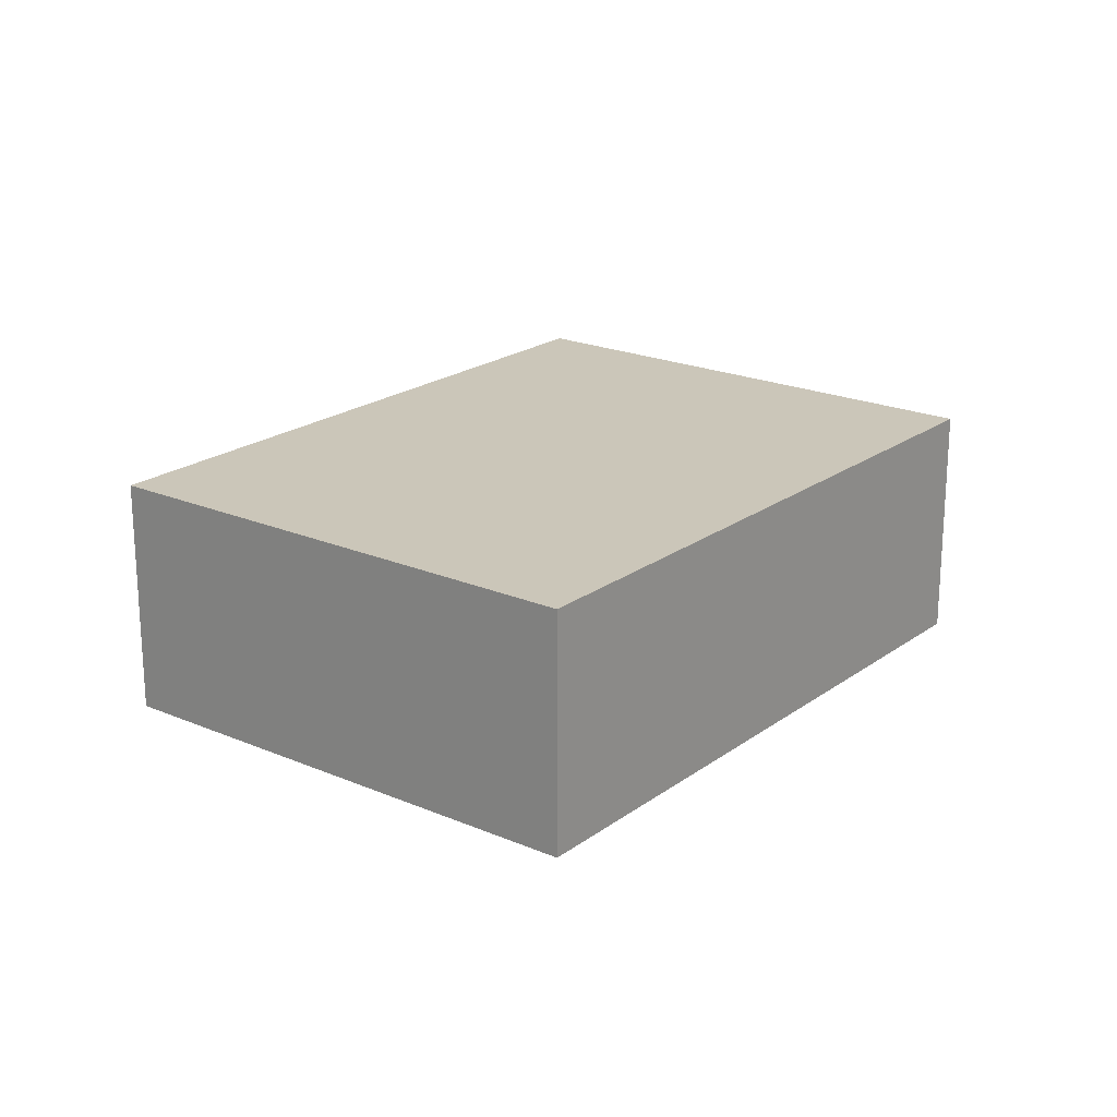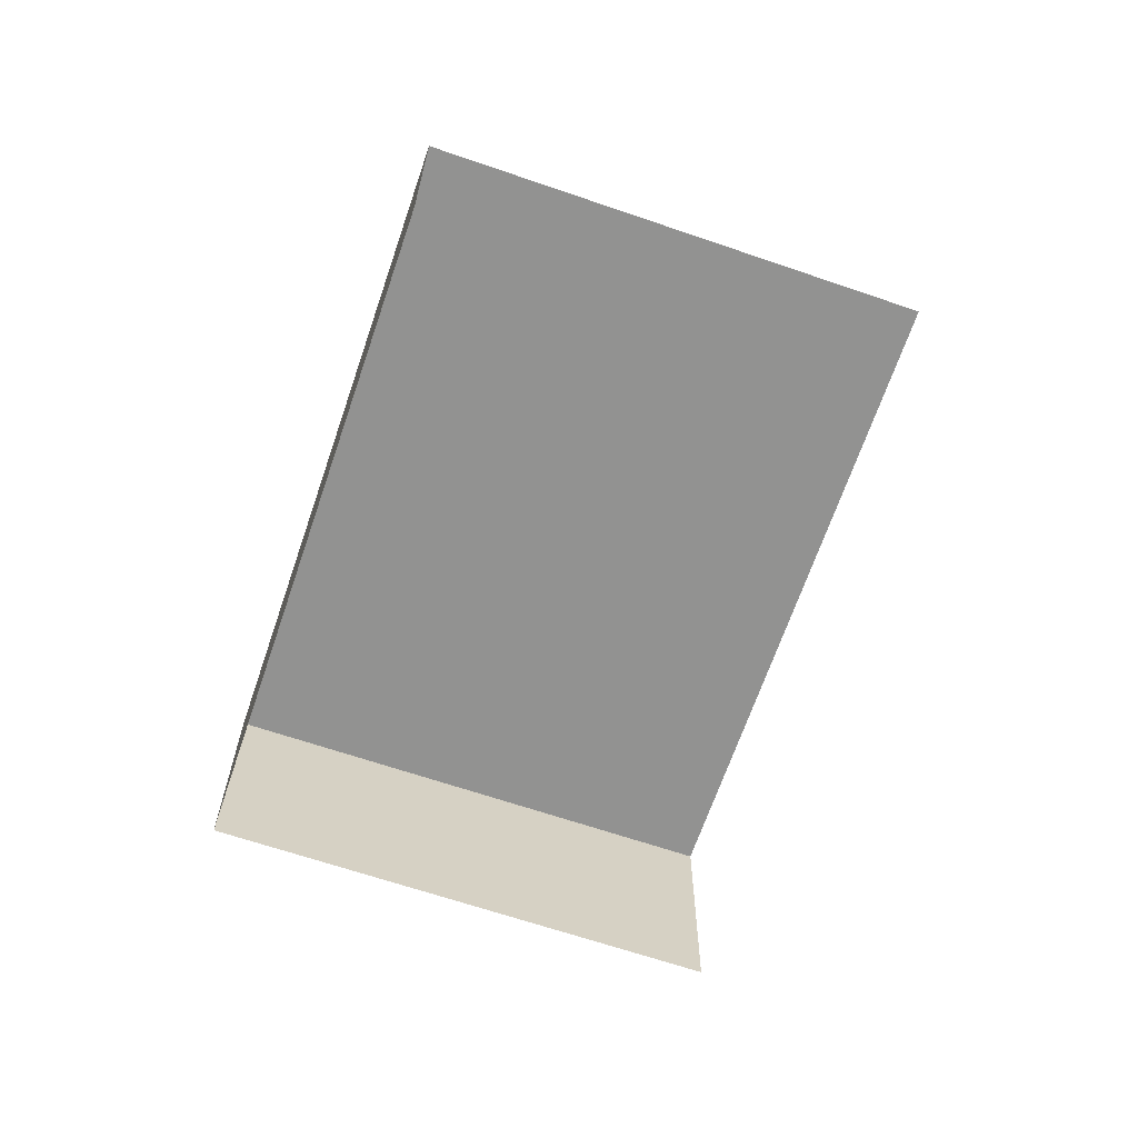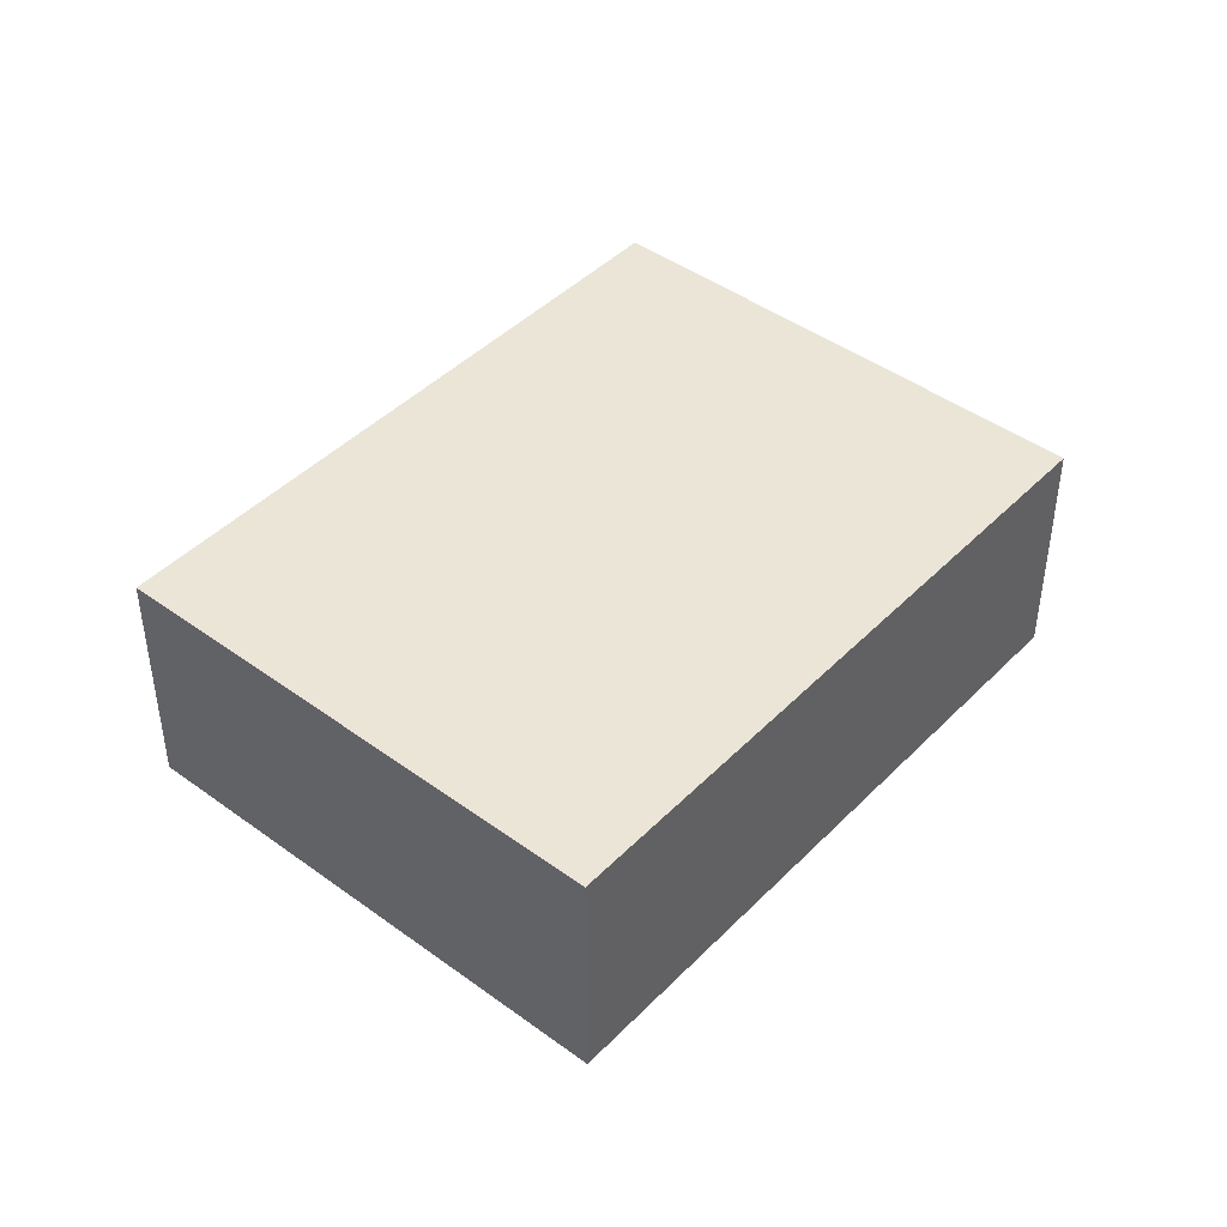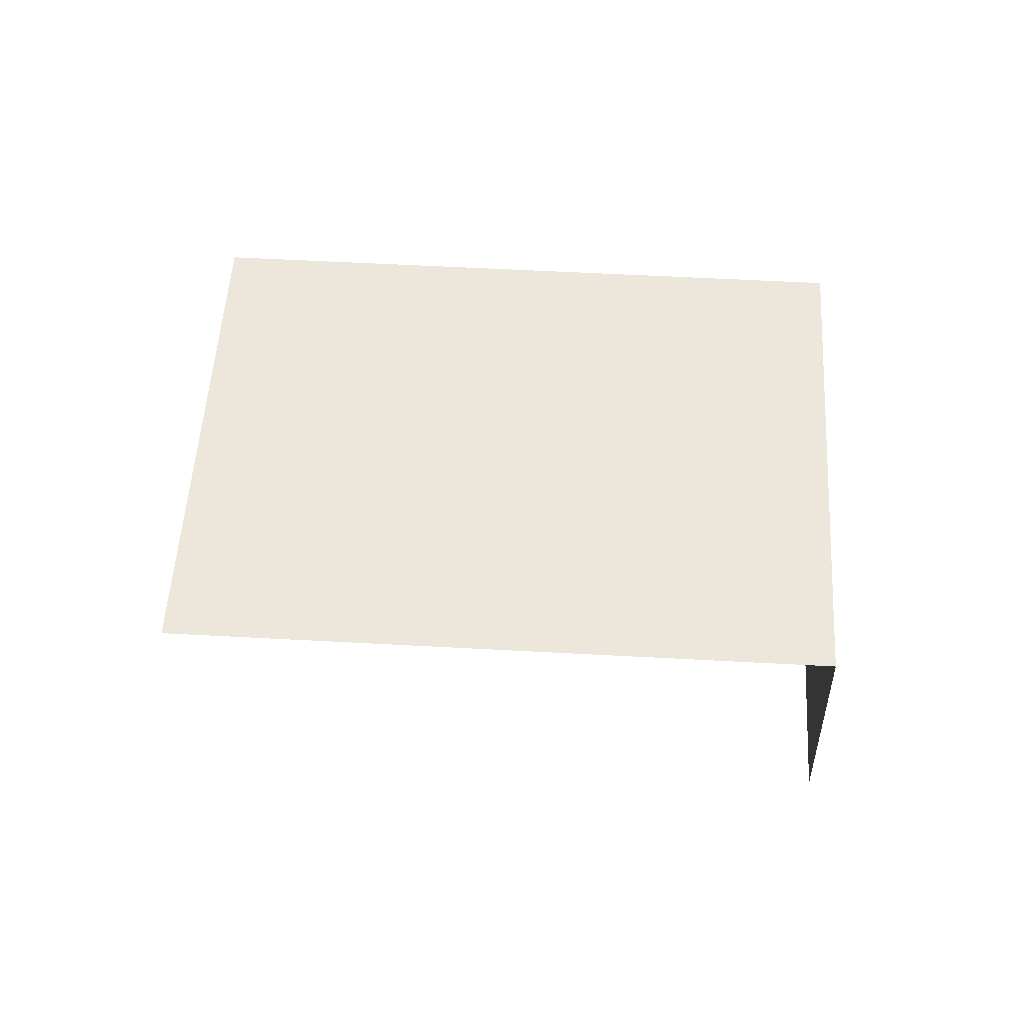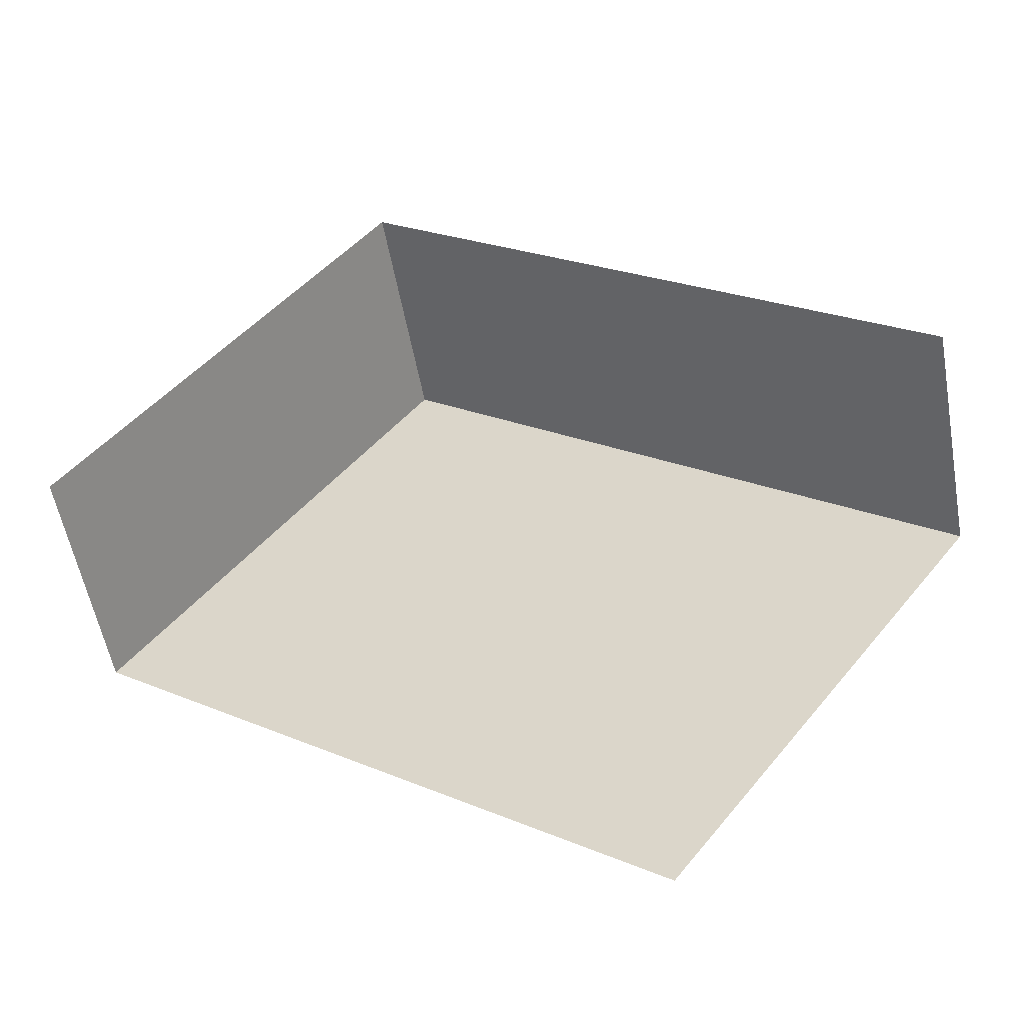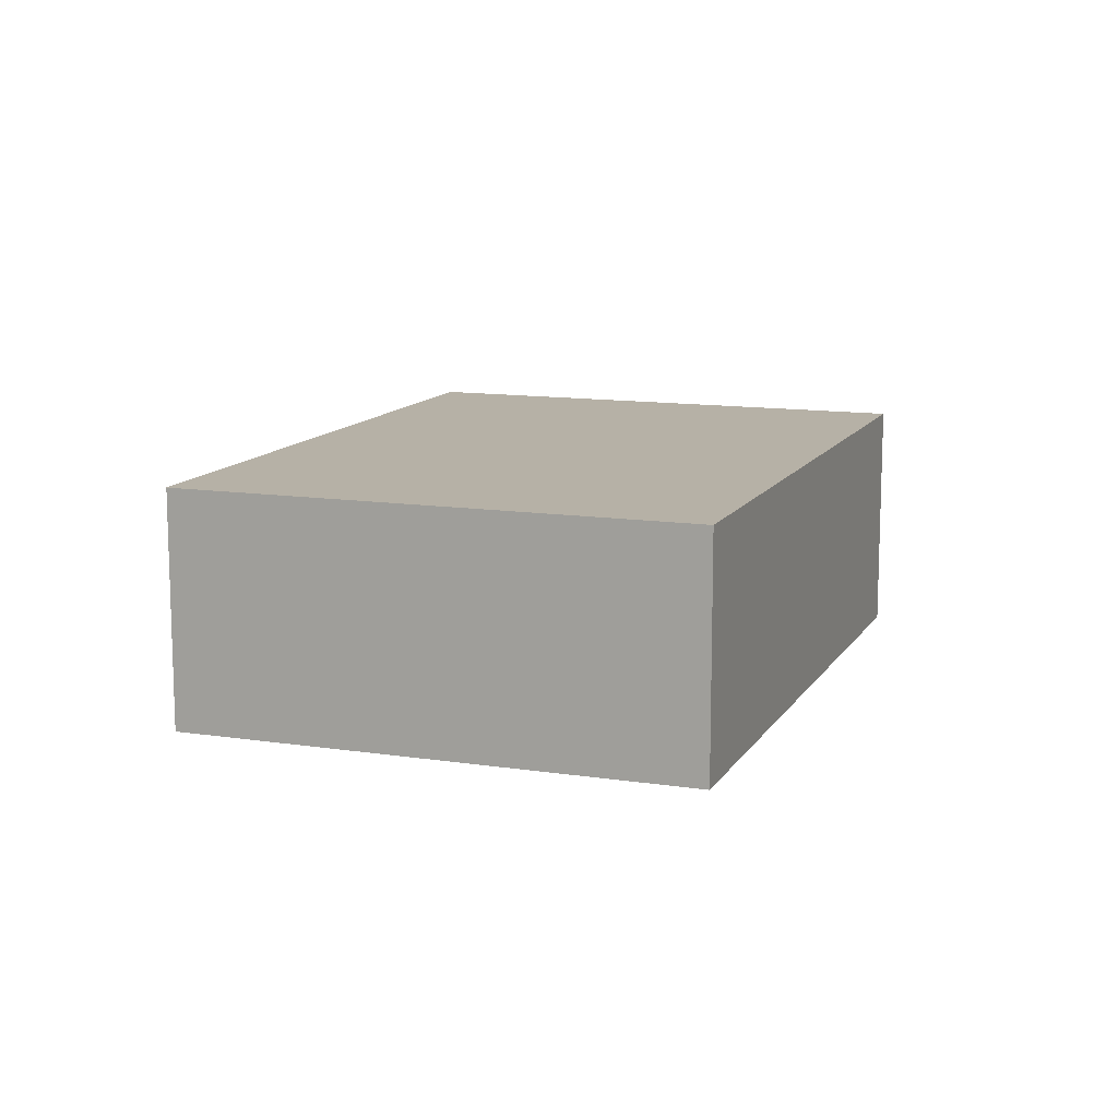
<metadata>
{"format":"obj","ext":"obj","renderer":"f3d","projection":"perspective","resolution":1024,"background":"white","views":[{"elev":20.8,"azim":163.6,"up":"+Z"},{"elev":-66.3,"azim":-73.0,"up":"+Z"},{"elev":44.2,"azim":166.5,"up":"+Z"},{"elev":53.1,"azim":39.3,"up":"+Z"},{"elev":-54.3,"azim":-169.8,"up":"+Y"},{"elev":12.1,"azim":145.9,"up":"+Z"}]}
</metadata>
<code>
v -2.258e+05 -1.282e+05 11.14
v -2.258e+05 -1.281e+05 11.14
v -2.258e+05 -1.281e+05 11.14
v -2.258e+05 -1.282e+05 11.14
v -2.258e+05 -1.282e+05 14.07
v -2.258e+05 -1.282e+05 14.07
v -2.258e+05 -1.281e+05 14.07
v -2.258e+05 -1.281e+05 14.07
f 1 2 3
f 4 1 3
f 5 1 4
f 6 5 4
f 5 2 1
f 5 8 2
f 5 6 7
f 8 5 7
f 8 3 2
f 8 7 3
f 6 4 3
f 7 6 3

</code>
